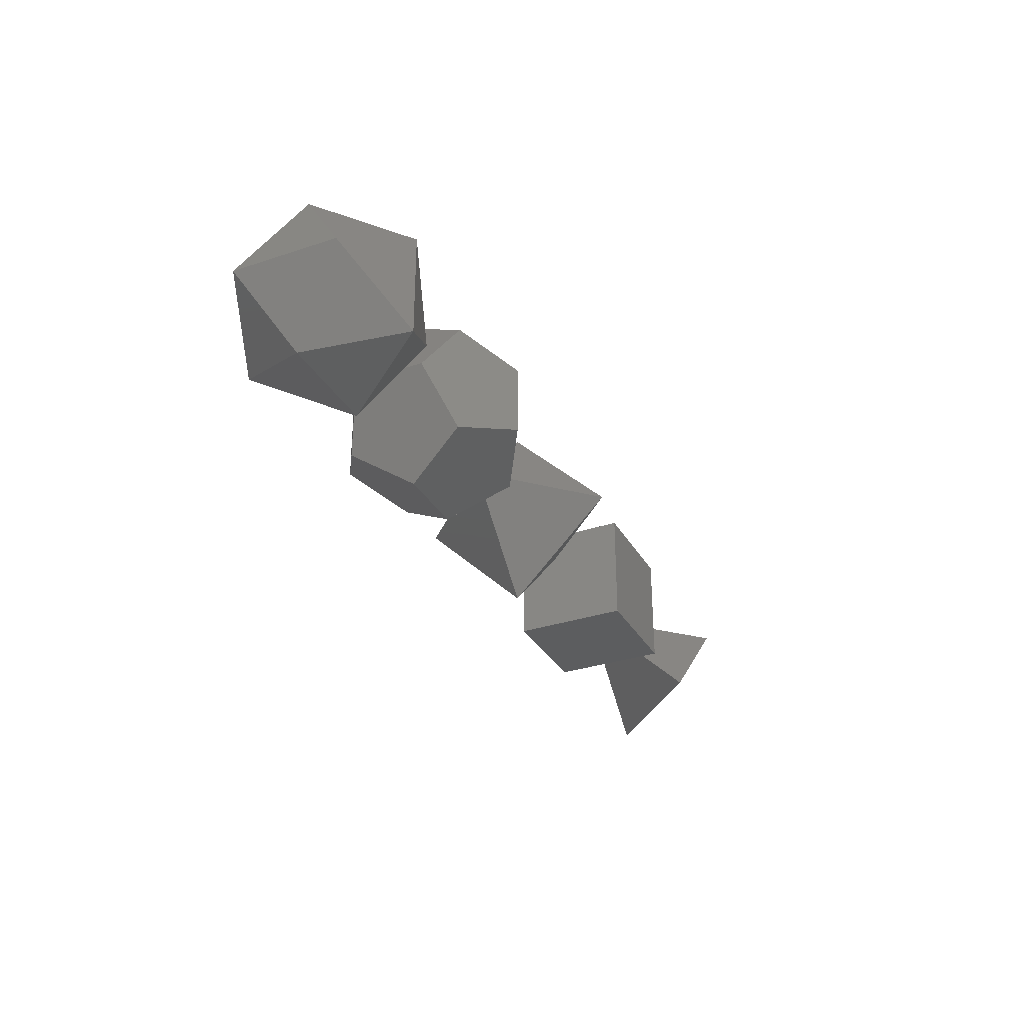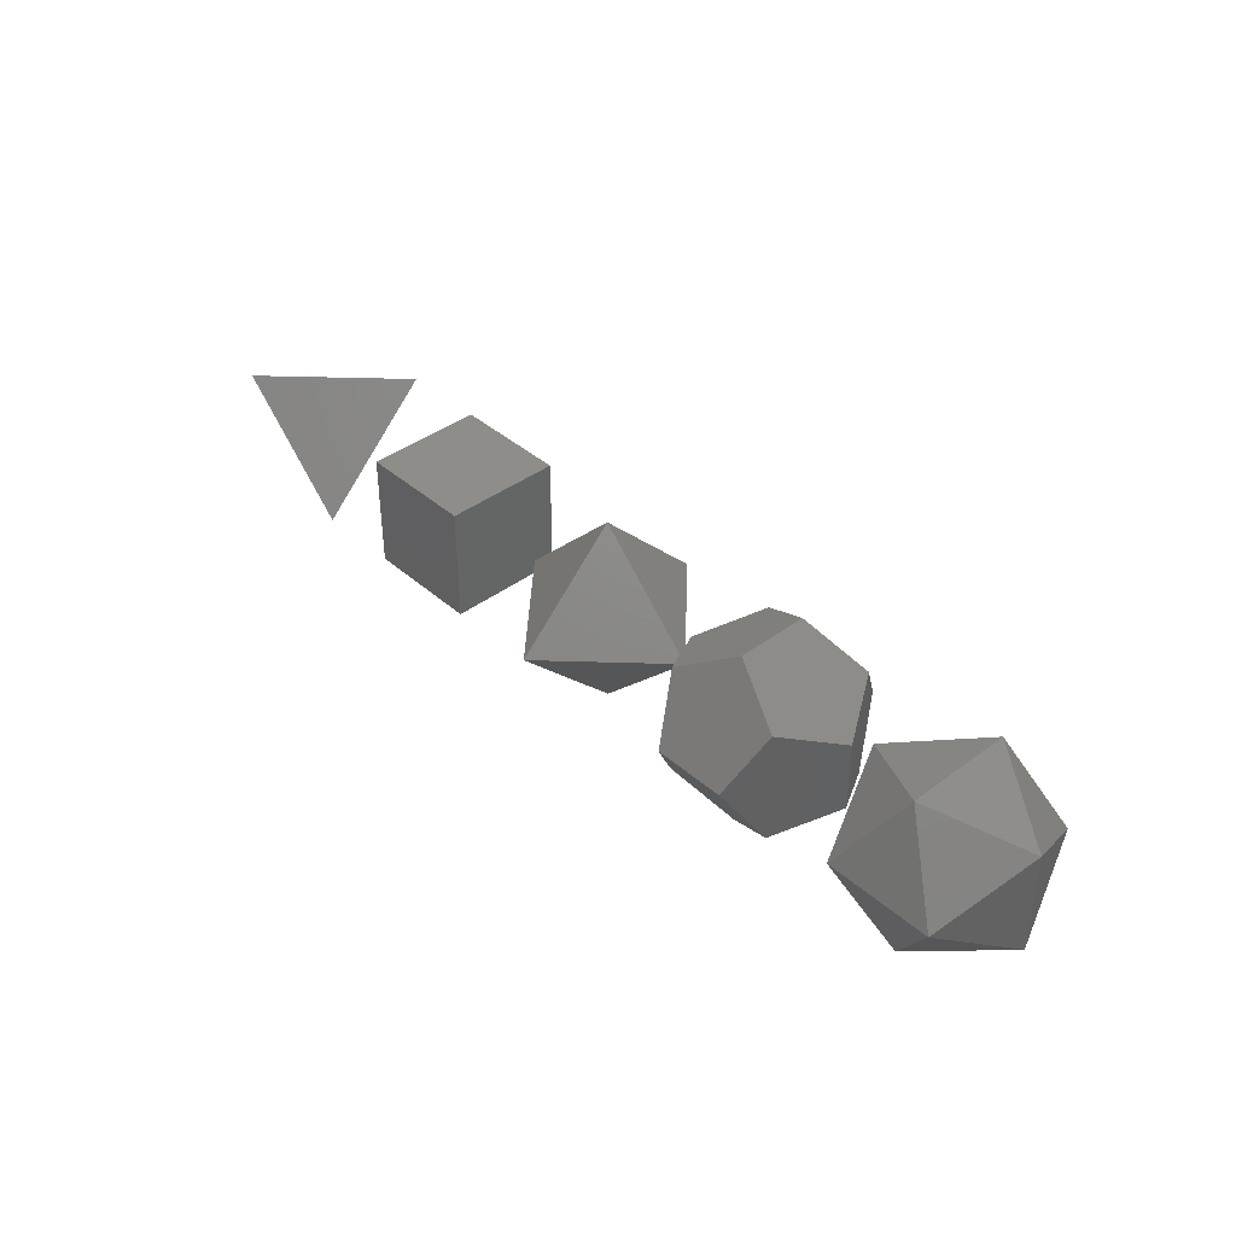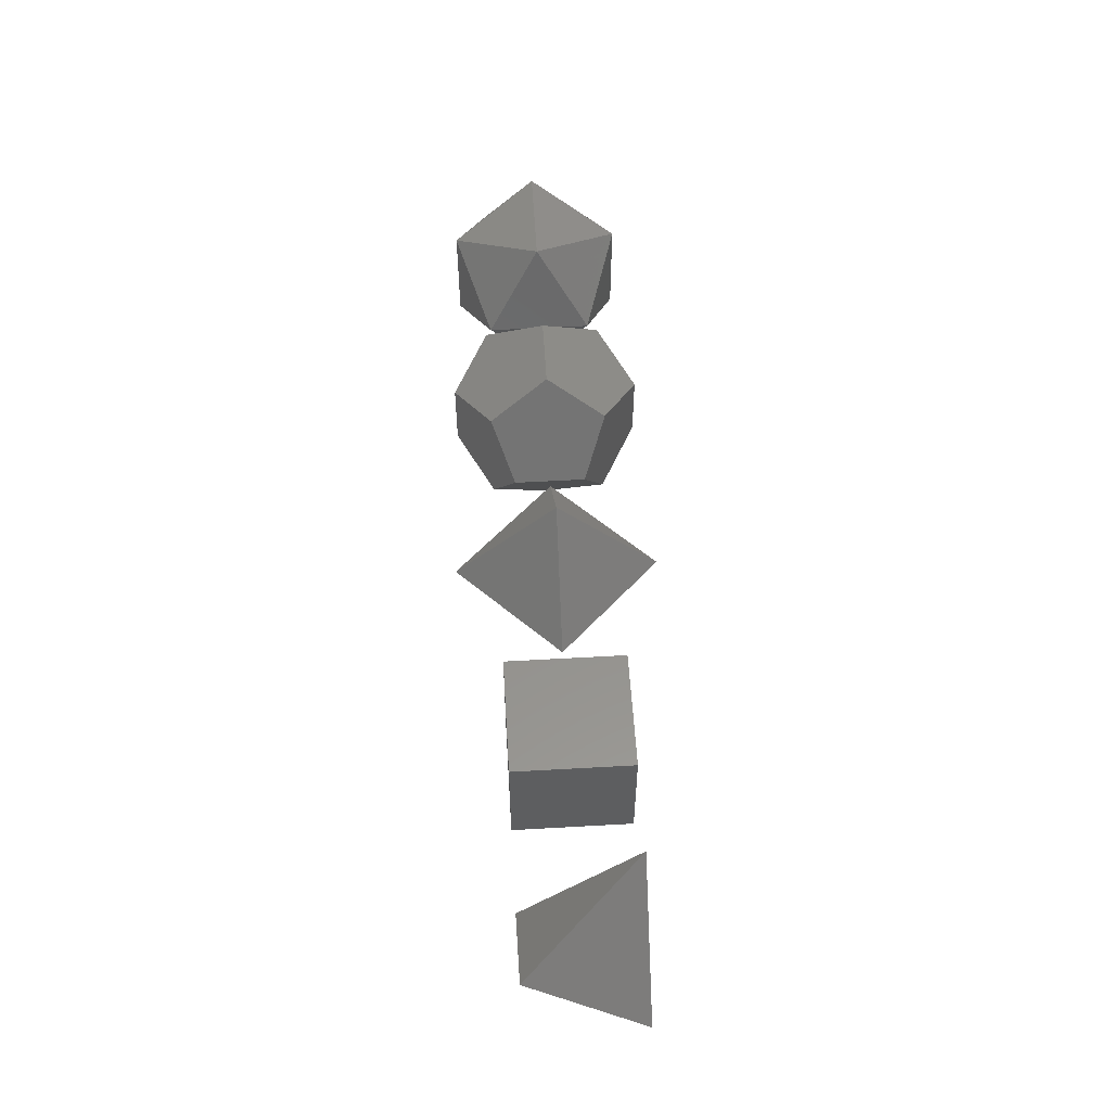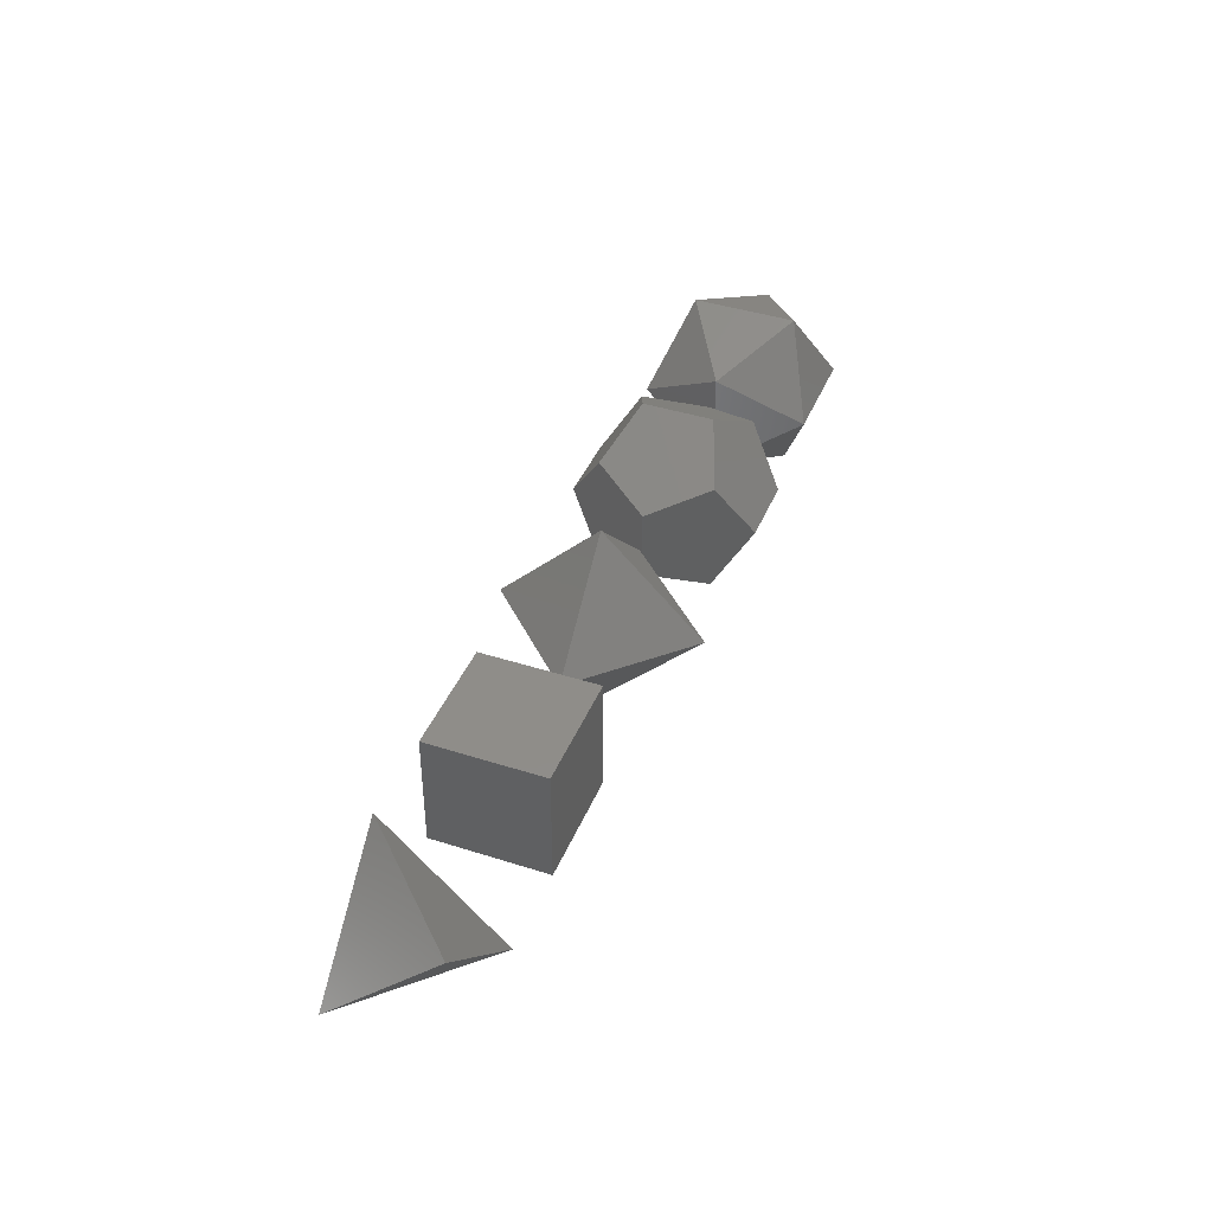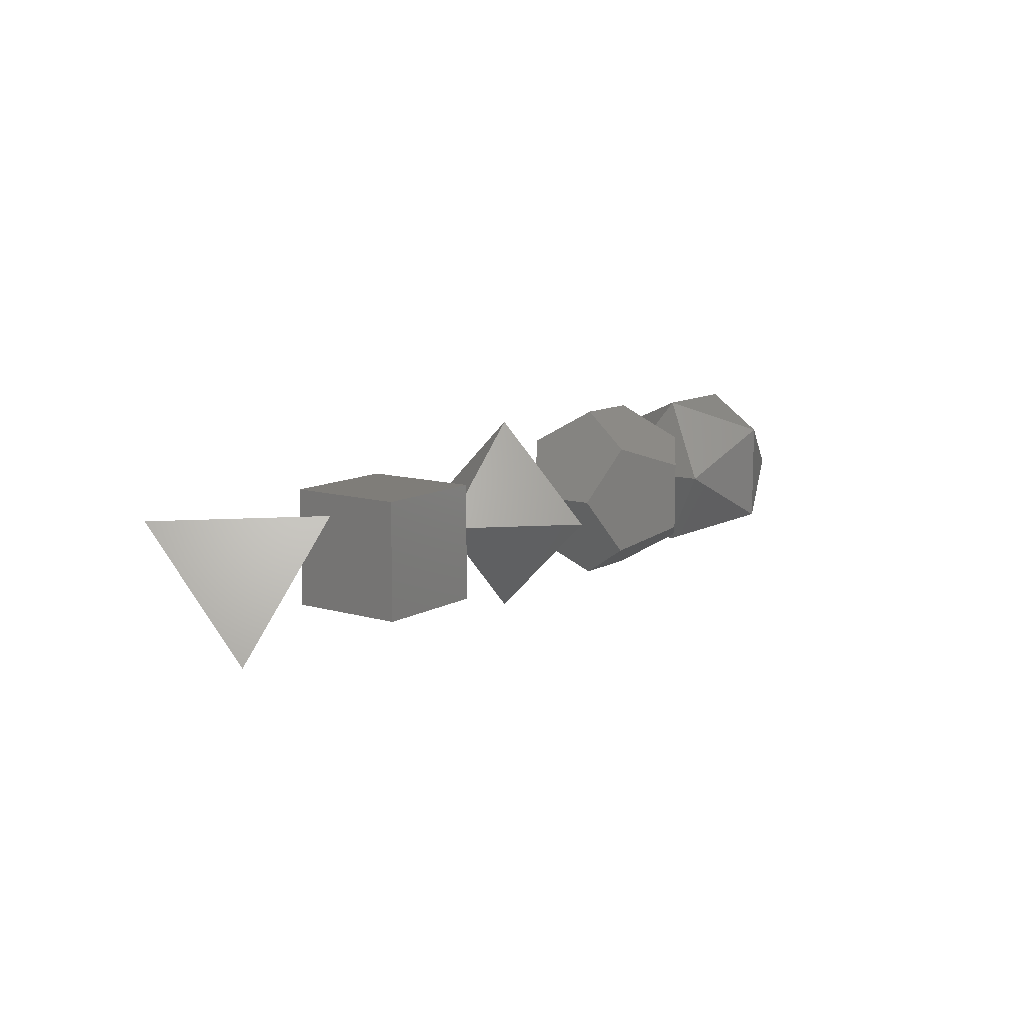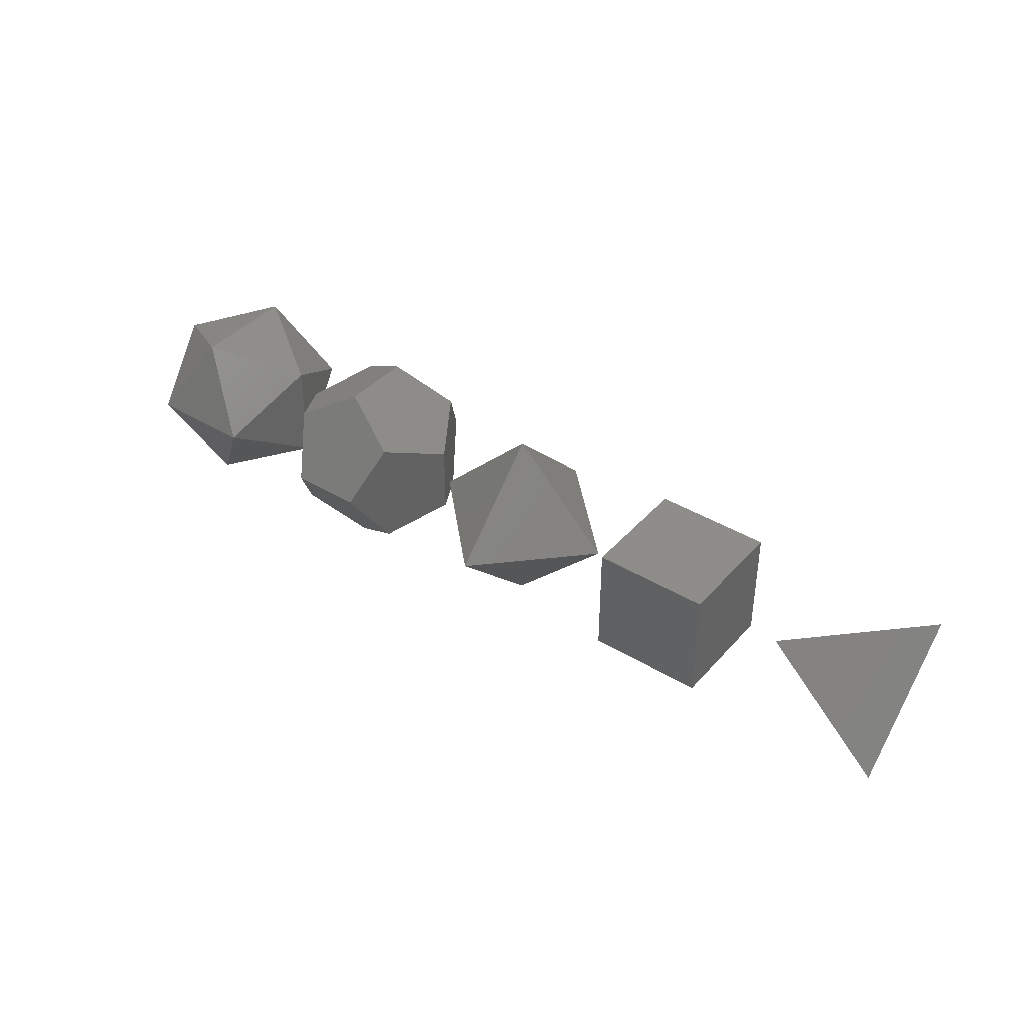
<metadata>
{"format":"stl","ext":"stl","renderer":"f3d","projection":"perspective","resolution":1024,"background":"white","views":[{"elev":-31.9,"azim":115.1,"up":"+Y"},{"elev":39.7,"azim":47.2,"up":"+Z"},{"elev":55.4,"azim":-93.4,"up":"+Y"},{"elev":41.3,"azim":-68.7,"up":"+Z"},{"elev":10.8,"azim":-53.9,"up":"+Y"},{"elev":39.9,"azim":-143.1,"up":"+Z"}]}
</metadata>
<code>
# stl→obj: 50 verts, 80 faces
v -27.89 -2.887 2.887
v -22.11 -2.887 -2.887
v -22.11 2.887 2.887
v -27.89 2.887 -2.887
v -17.89 2.887 2.887
v -17.89 -2.887 2.887
v -12.11 -2.887 2.887
v -12.11 2.887 2.887
v -12.11 2.887 -2.887
v -17.89 2.887 -2.887
v -17.89 -2.887 -2.887
v -12.11 -2.887 -2.887
v 0 0 0
v -5 5 0
v -5 0 5
v -5 -5 0
v -10 0 0
v -5 0 -5
v 5 1.784 4.671
v 5 -1.784 4.671
v 7.887 -2.887 2.887
v 7.887 2.887 2.887
v 9.671 0 1.784
v 6.784 -4.671 0
v 3.216 -4.671 0
v 2.113 -2.887 2.887
v 0.3291 0 1.784
v 2.113 2.887 2.887
v 3.216 4.671 0
v 6.784 4.671 0
v 7.887 2.887 -2.887
v 9.671 0 -1.784
v 7.887 -2.887 -2.887
v 5 -1.784 -4.671
v 2.113 -2.887 -2.887
v 0.3291 0 -1.784
v 2.113 2.887 -2.887
v 5 1.784 -4.671
v 19.25 0 2.629
v 15 2.629 4.253
v 15 -2.629 4.253
v 17.63 -4.253 0
v 12.37 -4.253 0
v 10.75 0 2.629
v 17.63 4.253 0
v 12.37 4.253 0
v 19.25 0 -2.629
v 10.75 0 -2.629
v 15 -2.629 -4.253
v 15 2.629 -4.253
f 1 2 3
f 4 1 3
f 2 1 4
f 2 4 3
f 5 6 7
f 5 7 8
f 9 10 5
f 9 5 8
f 10 11 6
f 10 6 5
f 11 12 7
f 11 7 6
f 12 9 8
f 12 8 7
f 12 11 10
f 12 10 9
f 13 14 15
f 16 13 15
f 17 16 15
f 14 17 15
f 14 13 18
f 13 16 18
f 16 17 18
f 17 14 18
f 19 20 21
f 22 19 21
f 23 22 21
f 24 21 20
f 25 24 20
f 26 25 20
f 27 26 20
f 28 27 20
f 19 28 20
f 29 28 19
f 30 29 19
f 22 30 19
f 31 30 22
f 32 31 22
f 23 32 22
f 32 23 21
f 33 32 21
f 24 33 21
f 33 24 25
f 34 33 25
f 35 34 25
f 35 25 26
f 36 35 26
f 27 36 26
f 37 36 27
f 29 37 27
f 28 29 27
f 38 37 29
f 31 38 29
f 30 31 29
f 38 31 32
f 34 38 32
f 33 34 32
f 34 35 36
f 38 34 36
f 37 38 36
f 39 40 41
f 42 39 41
f 43 42 41
f 44 43 41
f 40 44 41
f 39 45 40
f 46 44 40
f 45 46 40
f 47 45 39
f 42 47 39
f 48 43 44
f 46 48 44
f 49 47 42
f 43 49 42
f 43 48 49
f 45 47 50
f 46 45 50
f 48 46 50
f 49 50 47
f 48 50 49

</code>
